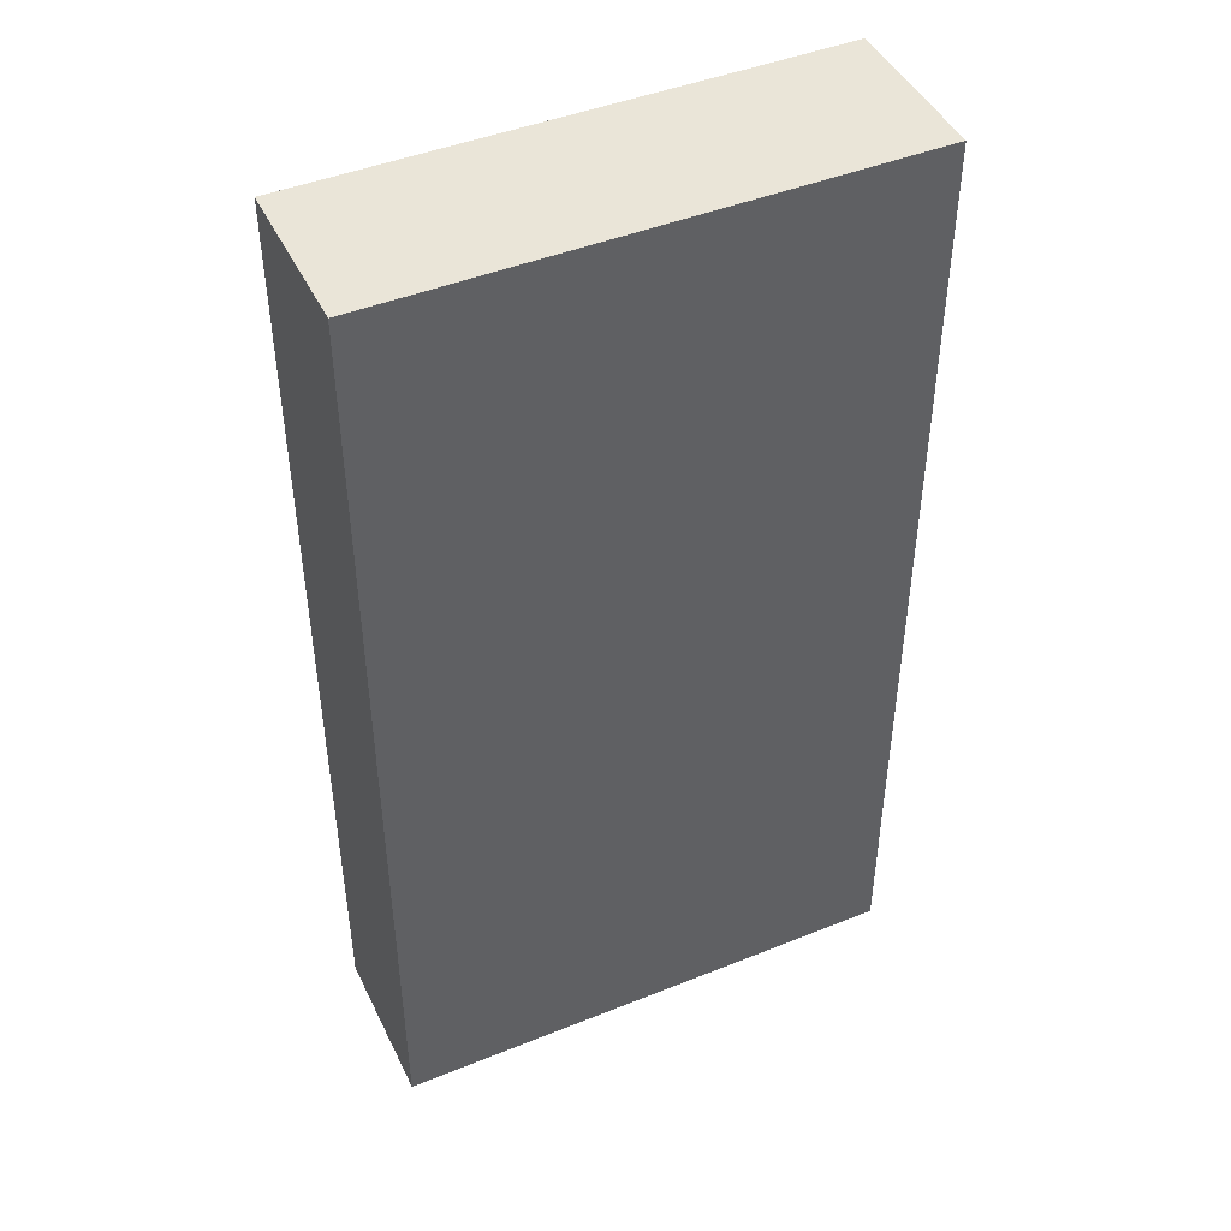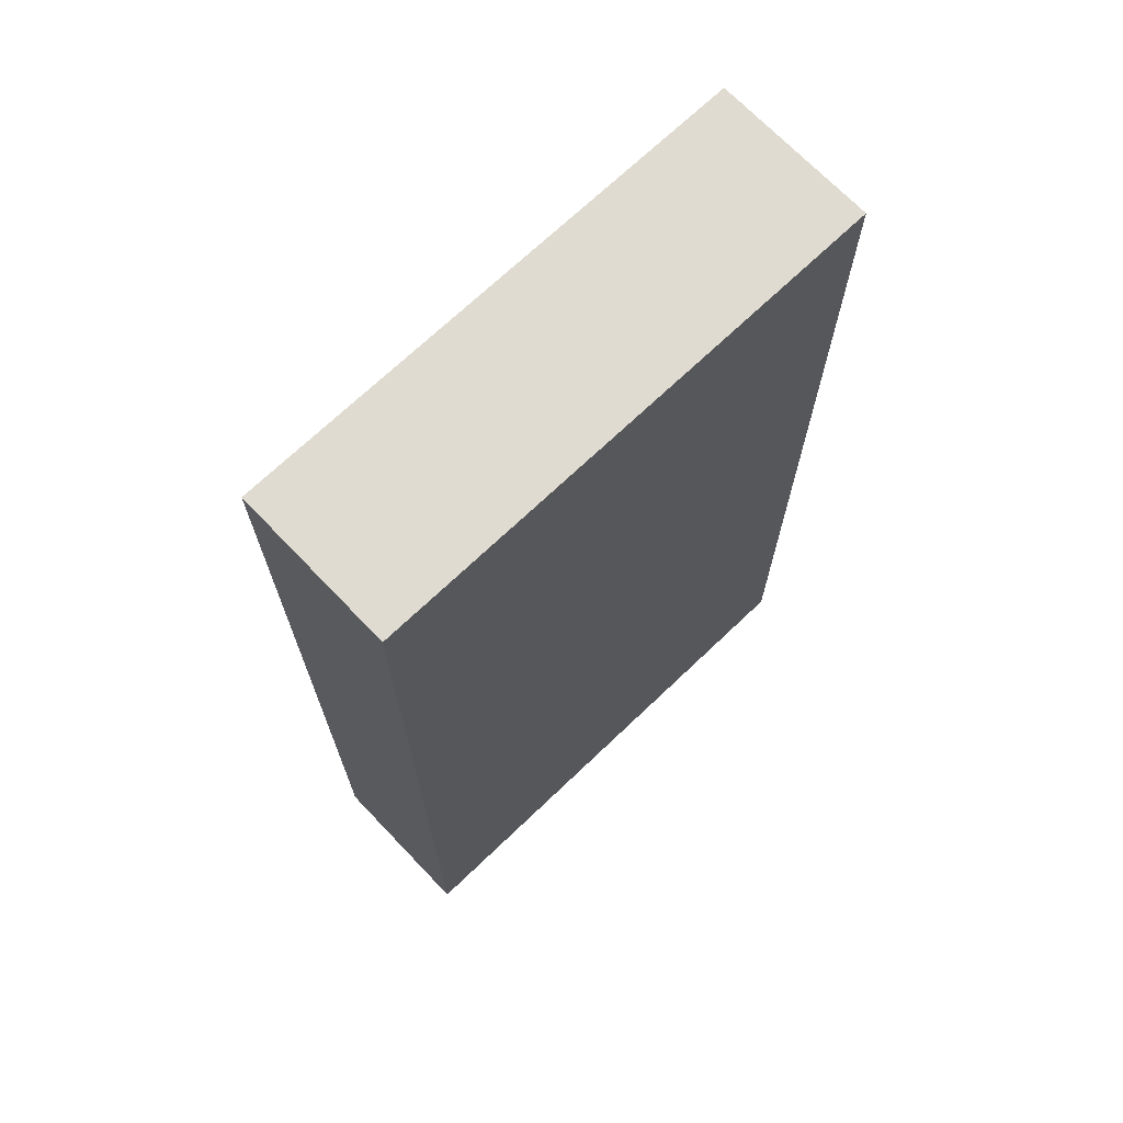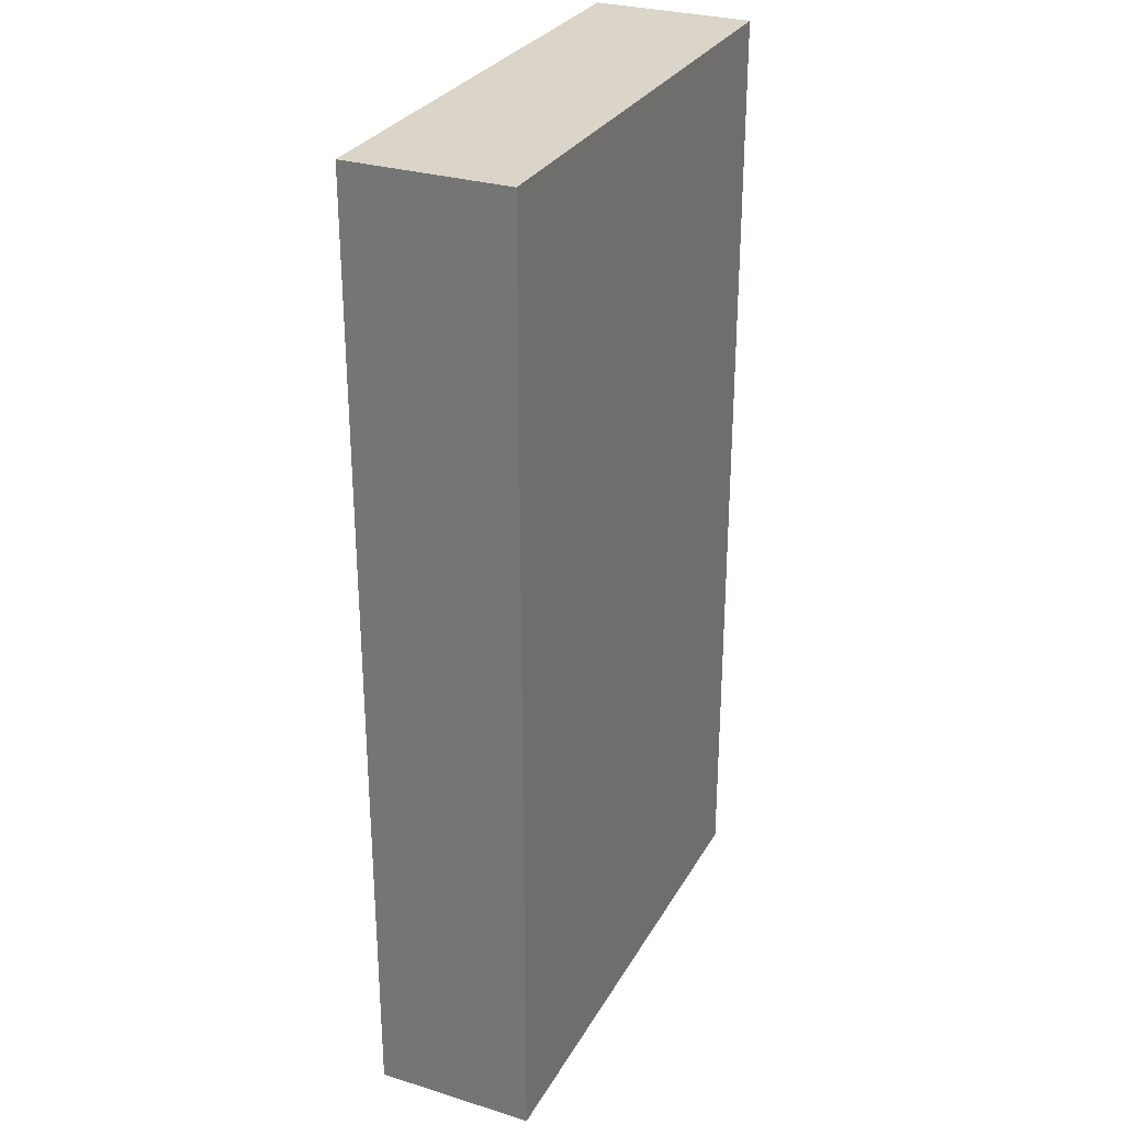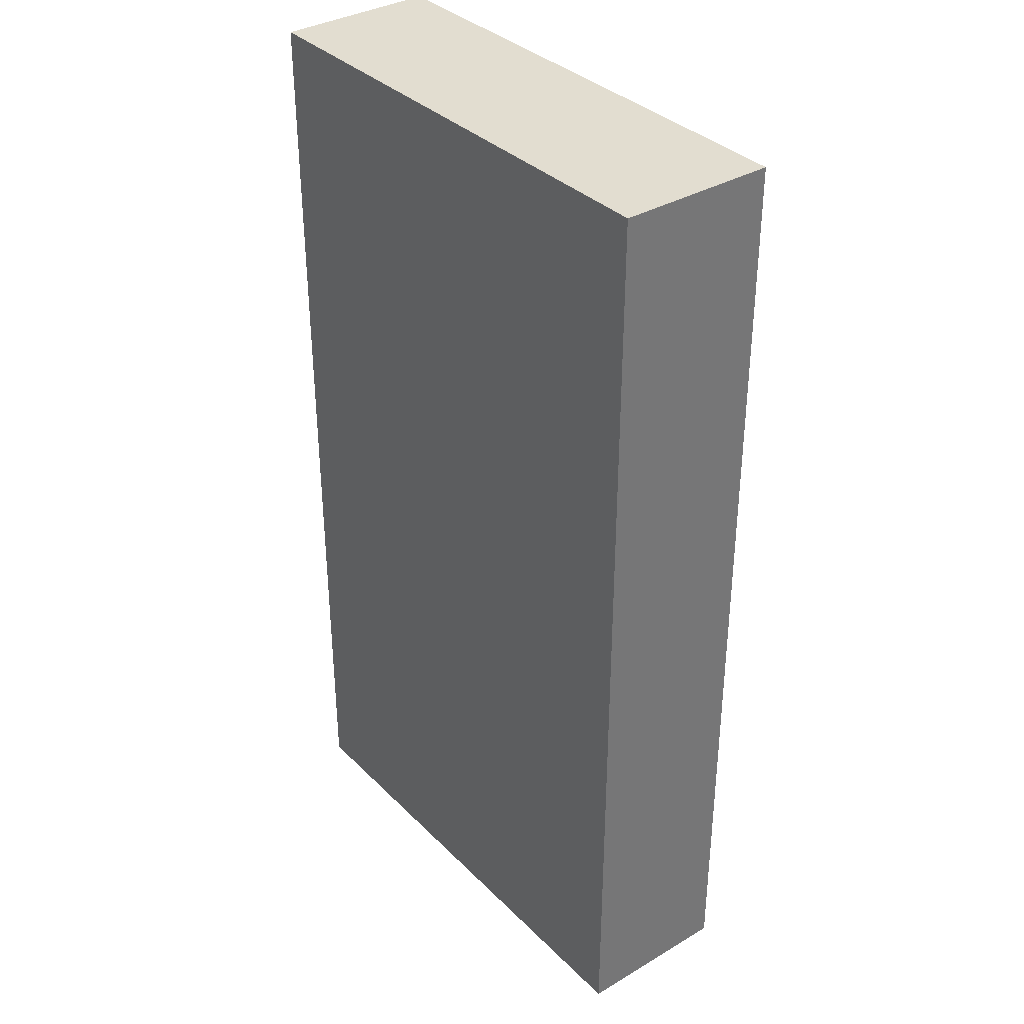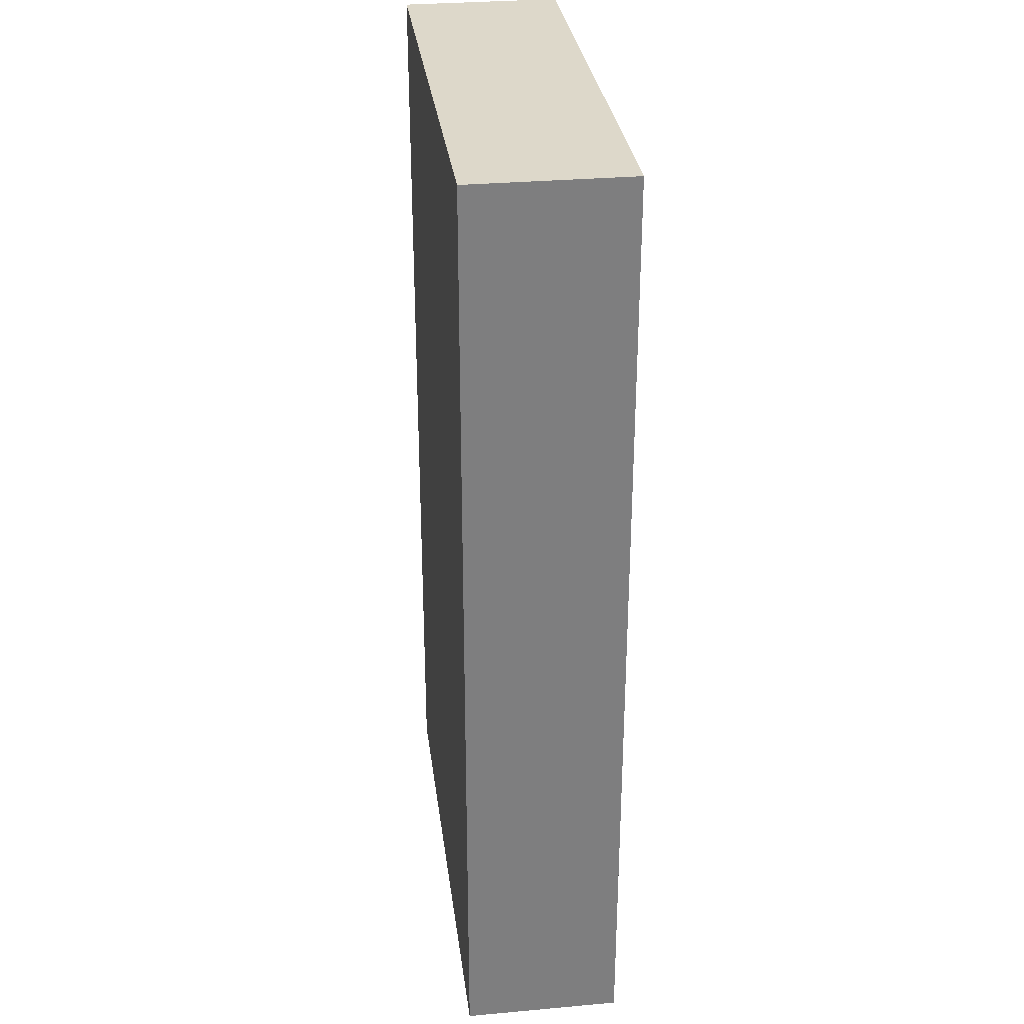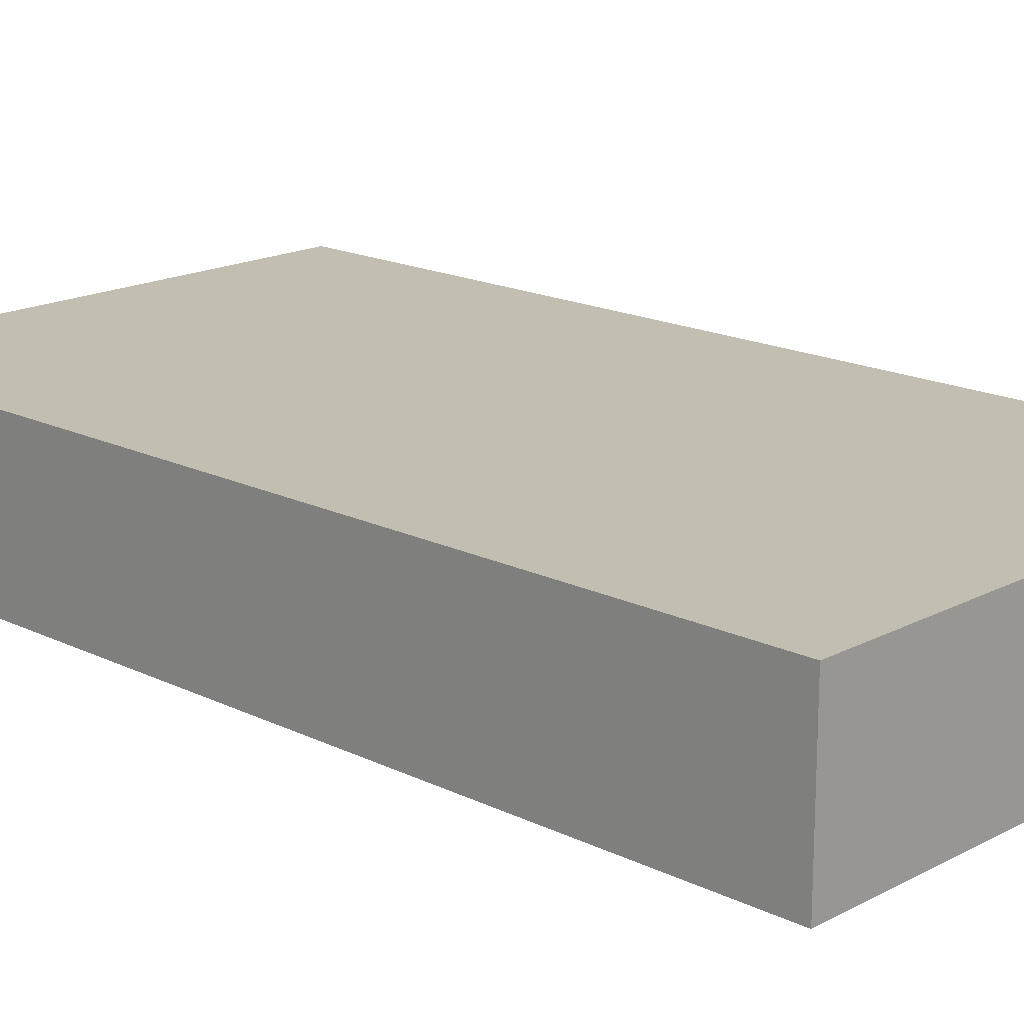
<metadata>
{"format":"obj","ext":"obj","renderer":"f3d","projection":"perspective","resolution":1024,"background":"white","views":[{"elev":45.4,"azim":155.1,"up":"+Y"},{"elev":70.2,"azim":-43.7,"up":"+Y"},{"elev":29.3,"azim":-65.5,"up":"+Y"},{"elev":35.4,"azim":52.0,"up":"+Y"},{"elev":31.0,"azim":-97.3,"up":"+Y"},{"elev":17.5,"azim":-46.1,"up":"+Z"}]}
</metadata>
<code>
g xila_yewai_45_dizhuan_01
v -14.05 -24.44 0
v -14.05 23.69 0
v 11.89 23.69 0
v 11.89 -24.44 0
v -14.05 -24.44 7.979
v 11.89 -24.44 7.979
v 11.89 23.69 7.979
v -14.05 23.69 7.979
v -14.05 -24.44 0
v 11.89 -24.44 0
v 11.89 -24.44 7.979
v -14.05 -24.44 7.979
v 11.89 -24.44 0
v 11.89 23.69 0
v 11.89 23.69 7.979
v 11.89 -24.44 7.979
v 11.89 23.69 0
v -14.05 23.69 0
v -14.05 23.69 7.979
v 11.89 23.69 7.979
v -14.05 23.69 0
v -14.05 -24.44 0
v -14.05 -24.44 7.979
v -14.05 23.69 7.979
f 1 2 3
f 3 4 1
f 5 6 7
f 7 8 5
f 9 10 11
f 11 12 9
f 13 14 15
f 15 16 13
f 17 18 19
f 19 20 17
f 21 22 23
f 23 24 21

</code>
